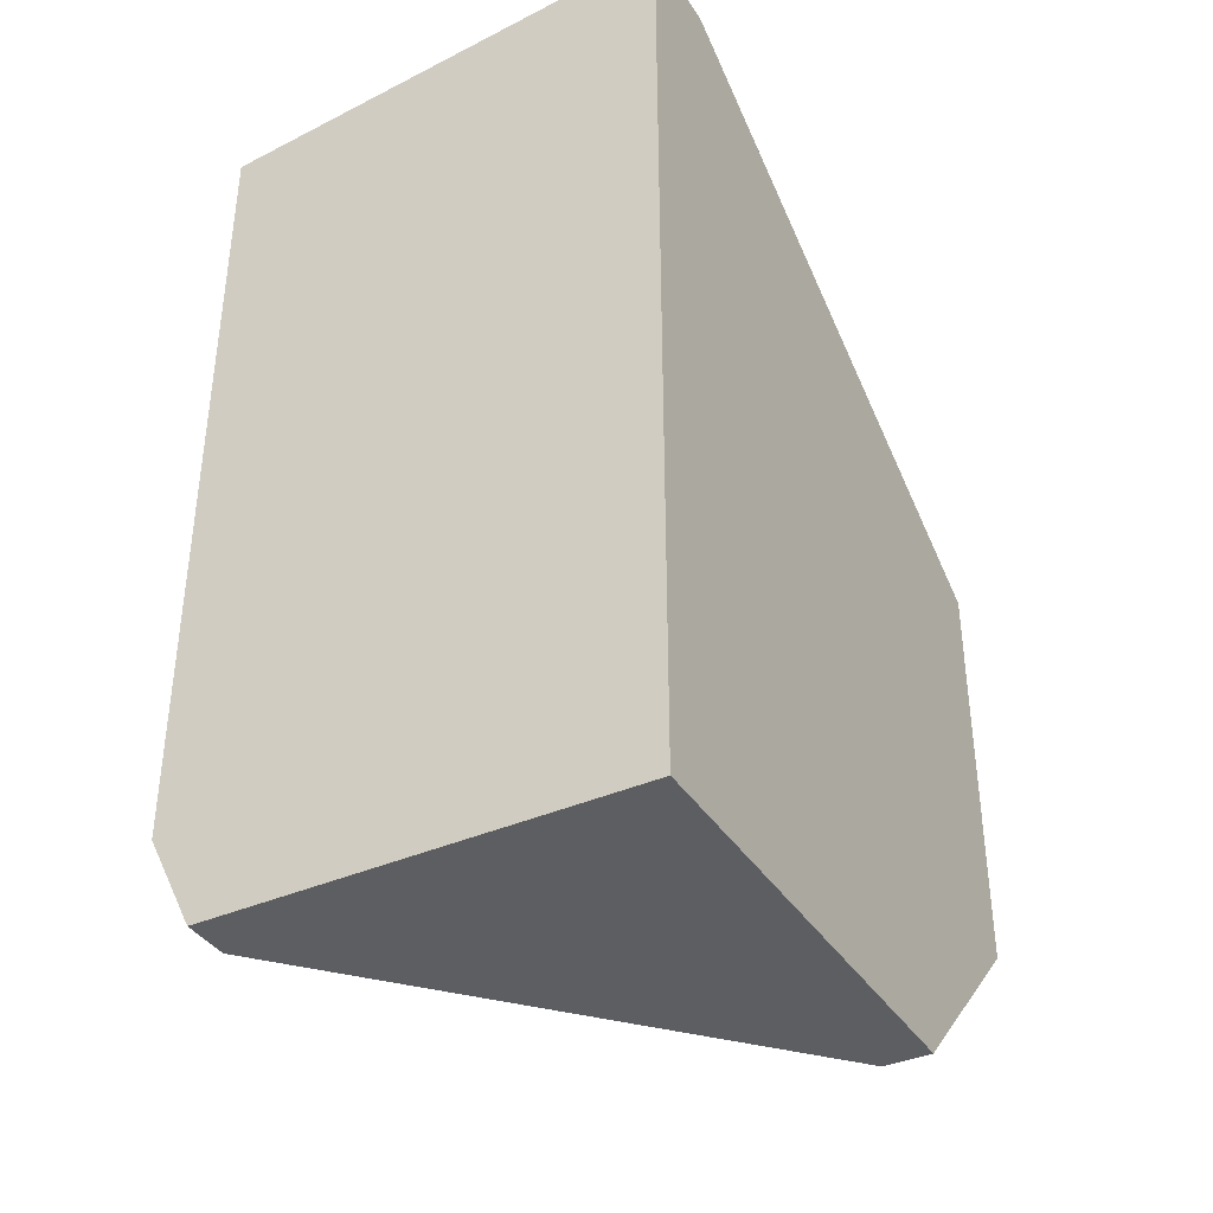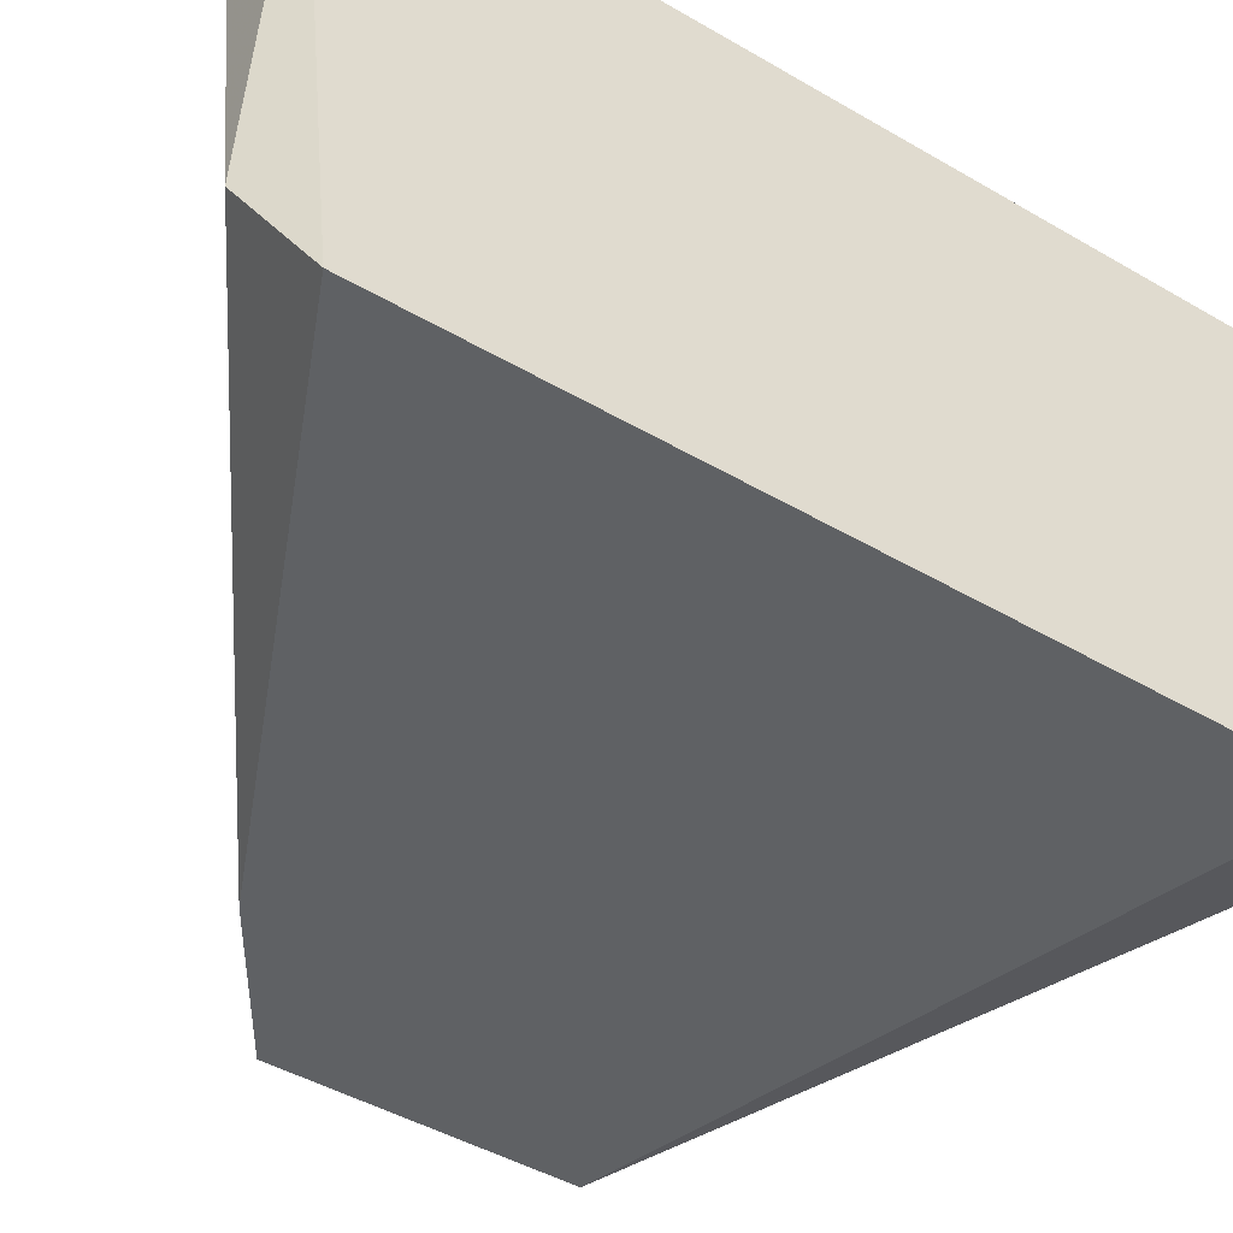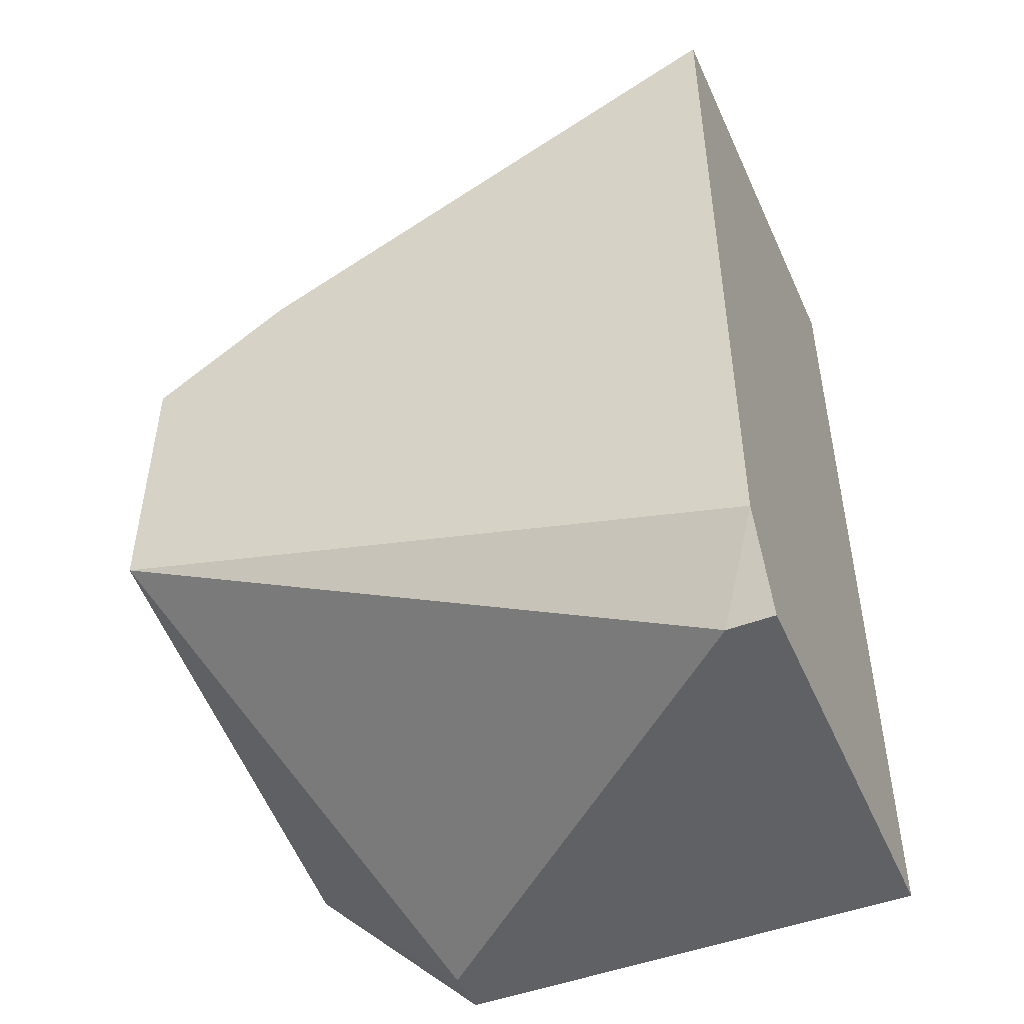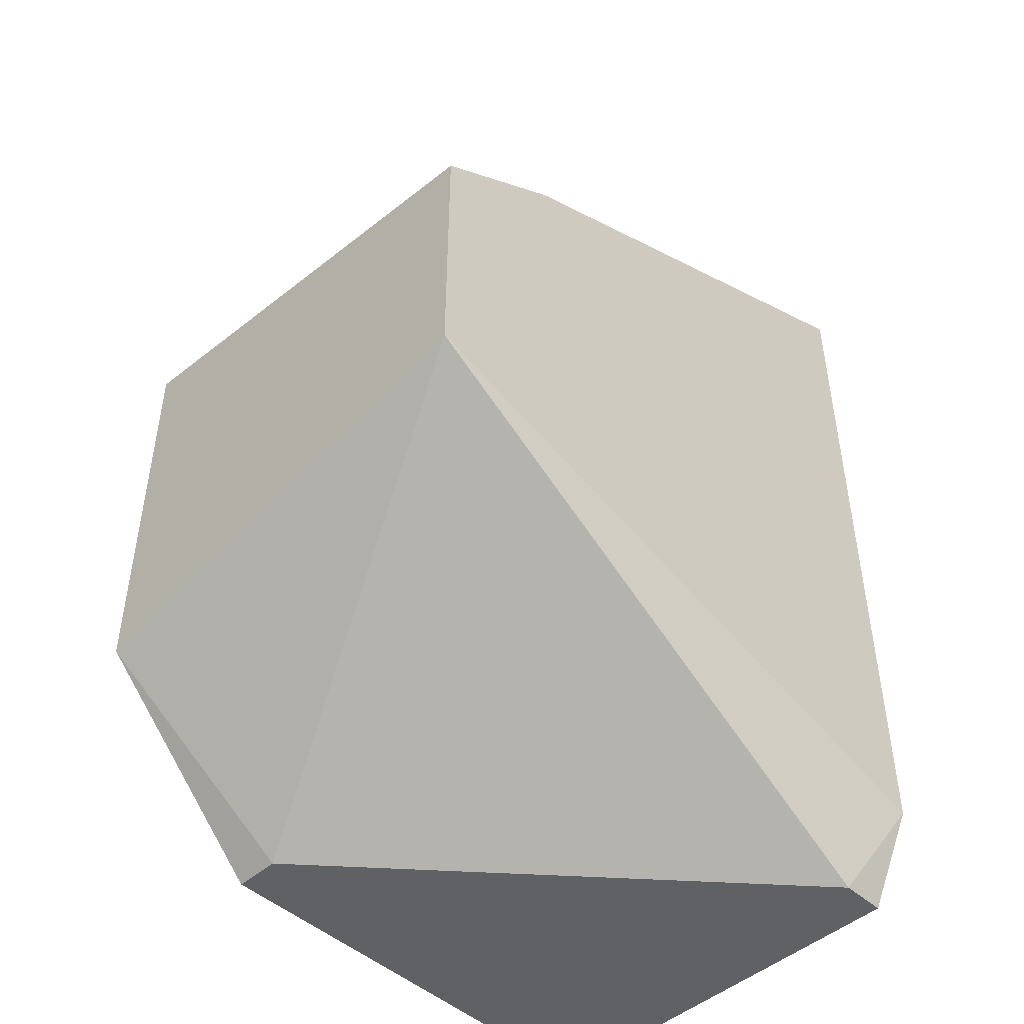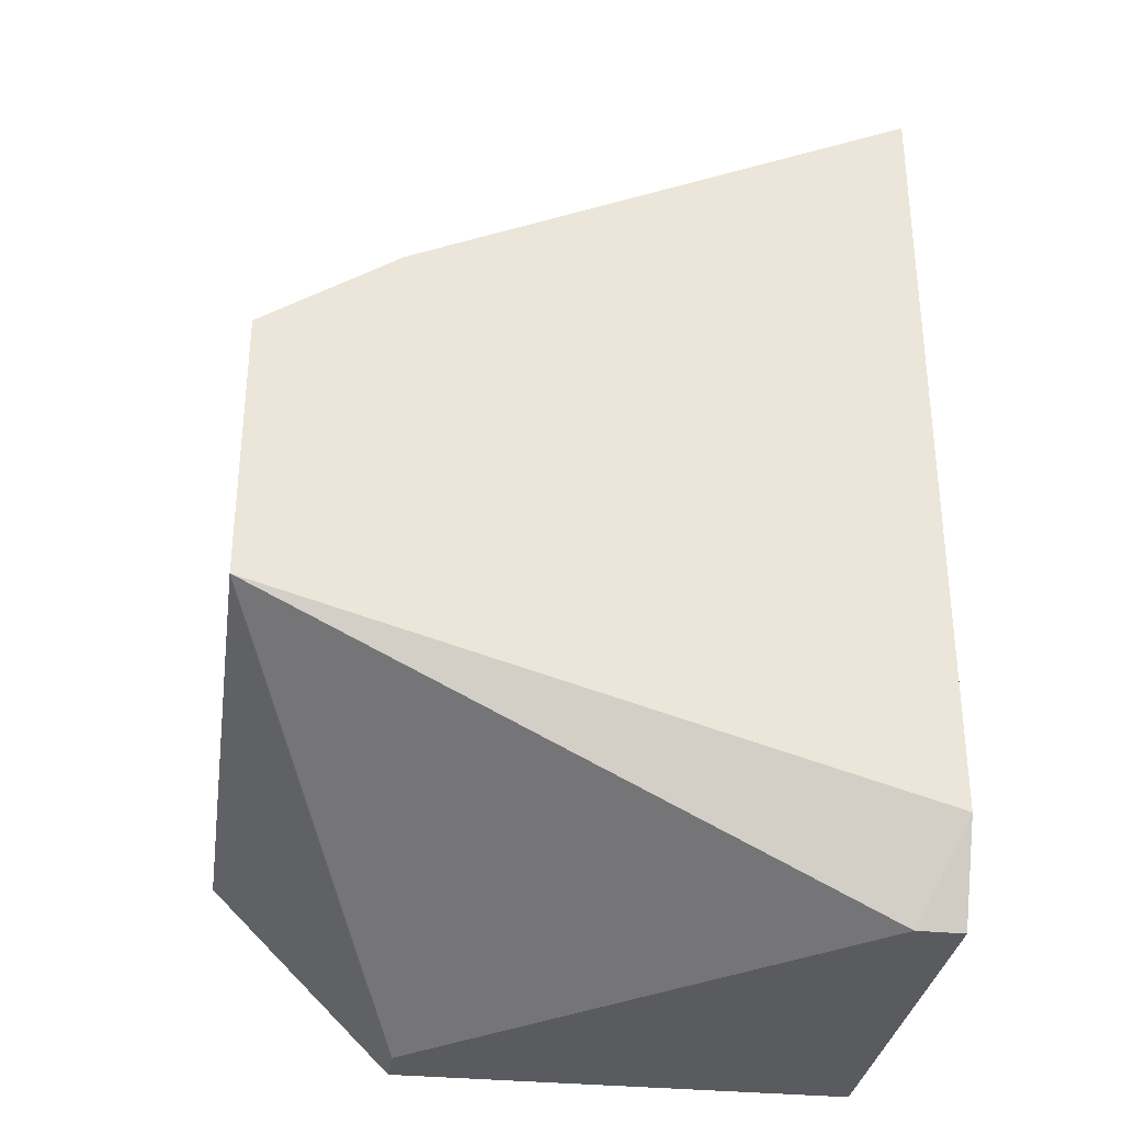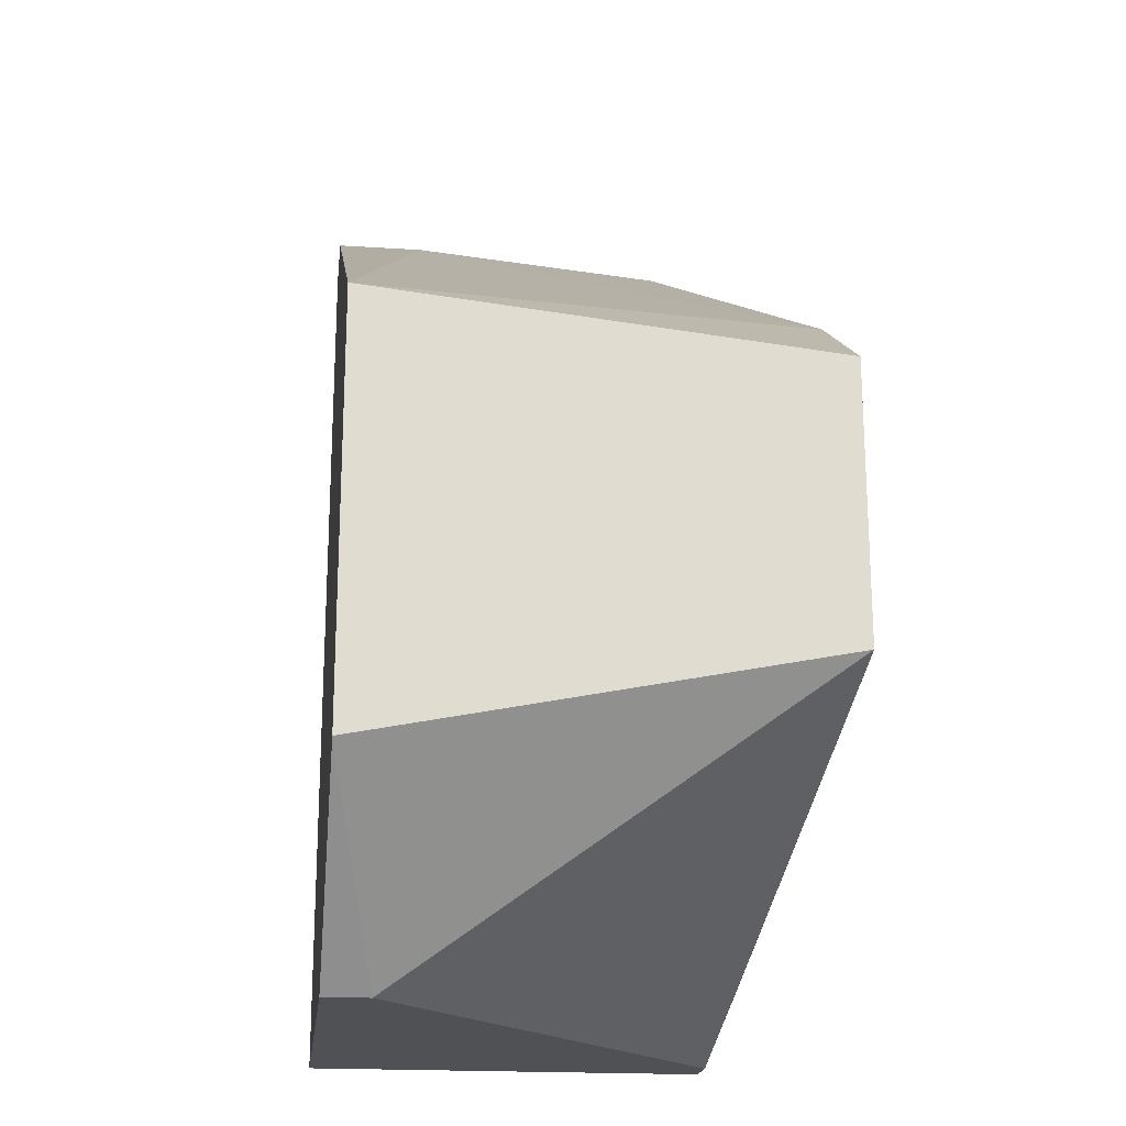
<metadata>
{"format":"obj","ext":"obj","renderer":"f3d","projection":"perspective","resolution":1024,"background":"white","views":[{"elev":-38.3,"azim":119.1,"up":"+Z"},{"elev":-45.6,"azim":56.1,"up":"+Y"},{"elev":-48.1,"azim":23.0,"up":"+Z"},{"elev":-47.2,"azim":-45.5,"up":"+Z"},{"elev":-32.2,"azim":-8.1,"up":"+Z"},{"elev":-19.8,"azim":-96.9,"up":"+Z"}]}
</metadata>
<code>
v -0.03508 -0.000494 0.01189
v -0.03508 -0.000494 0.001345
v -0.03508 -0.01221 0.003688
v -0.03508 -0.01221 0.01072
v -0.02102 -0.002839 0.02009
v -0.02102 -0.000494 0.02009
v -0.01868 -0.000494 -0.003343
v -0.01868 -0.000494 0.02009
v -0.01868 -0.01221 0.01892
v -0.01868 -0.01221 -0.000999
v -0.01868 -0.01104 -0.003343
v -0.01985 -0.009868 0.02009
v -0.01985 -0.01104 -0.003343
v -0.03157 -0.01221 0.01306
v -0.03039 -0.000494 -0.003343
v -0.03039 -0.001668 -0.003343
f 1 14 5
f 6 8 15
f 11 8 9
f 6 15 1
f 15 8 7
f 11 15 7
f 8 11 7
f 3 9 4
f 1 3 4
f 1 15 2
f 3 1 2
f 11 9 10
f 9 3 10
f 8 6 12
f 9 8 12
f 15 11 16
f 3 2 16
f 2 15 16
f 10 3 13
f 11 10 13
f 3 16 13
f 16 11 13
f 4 9 14
f 1 4 14
f 9 12 14
f 14 12 5
f 6 1 5
f 12 6 5

</code>
